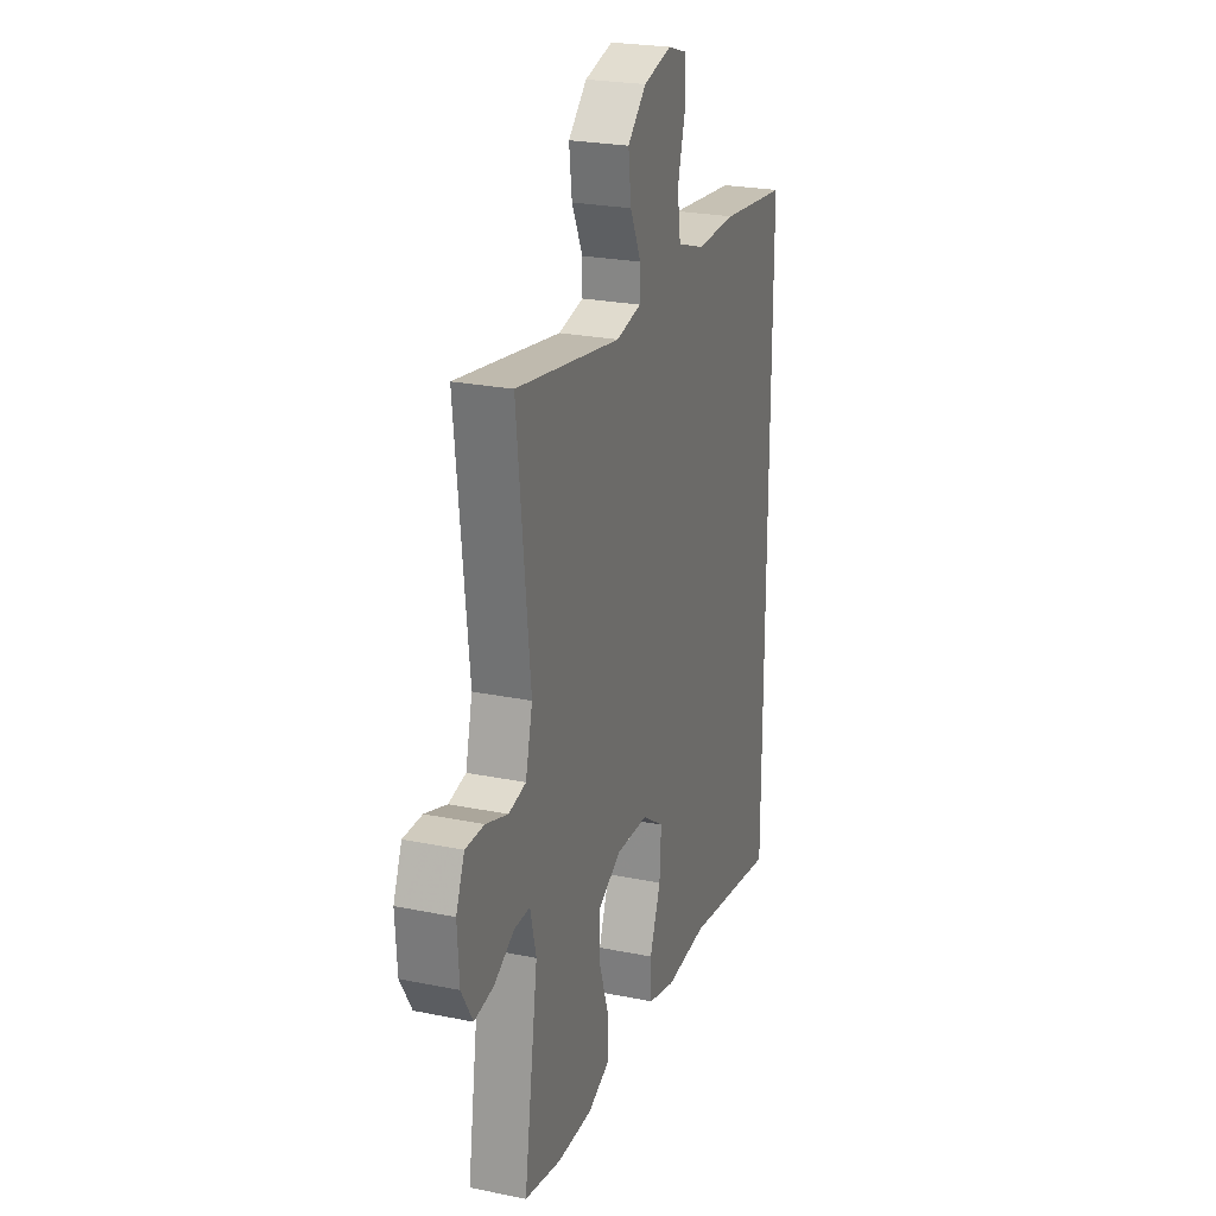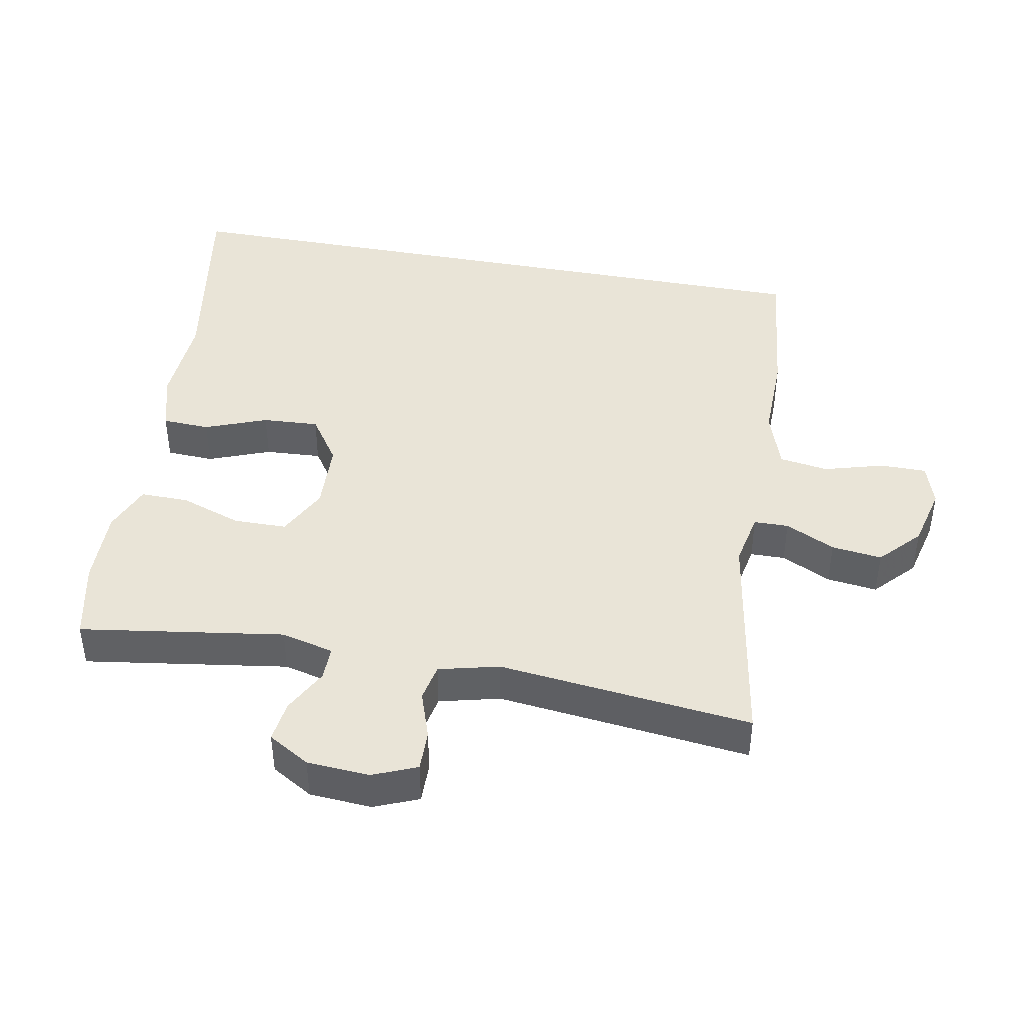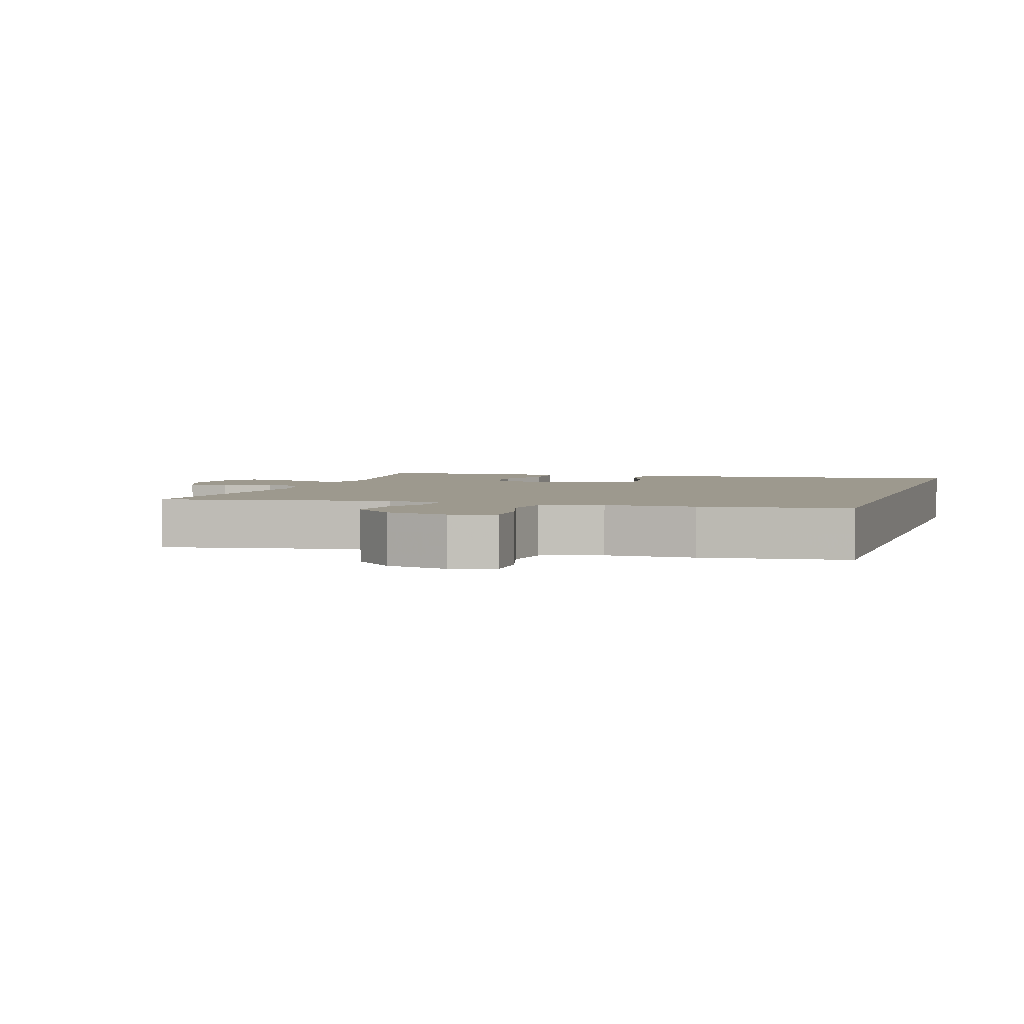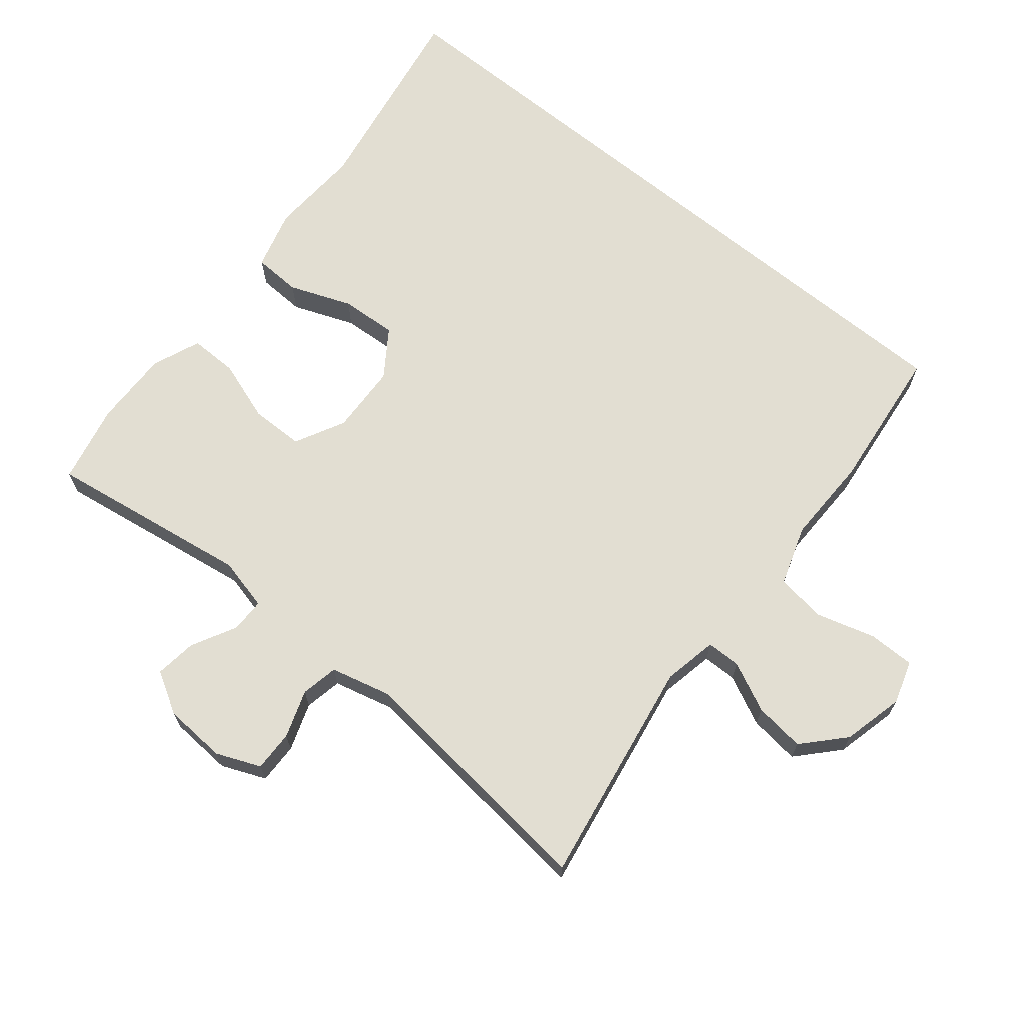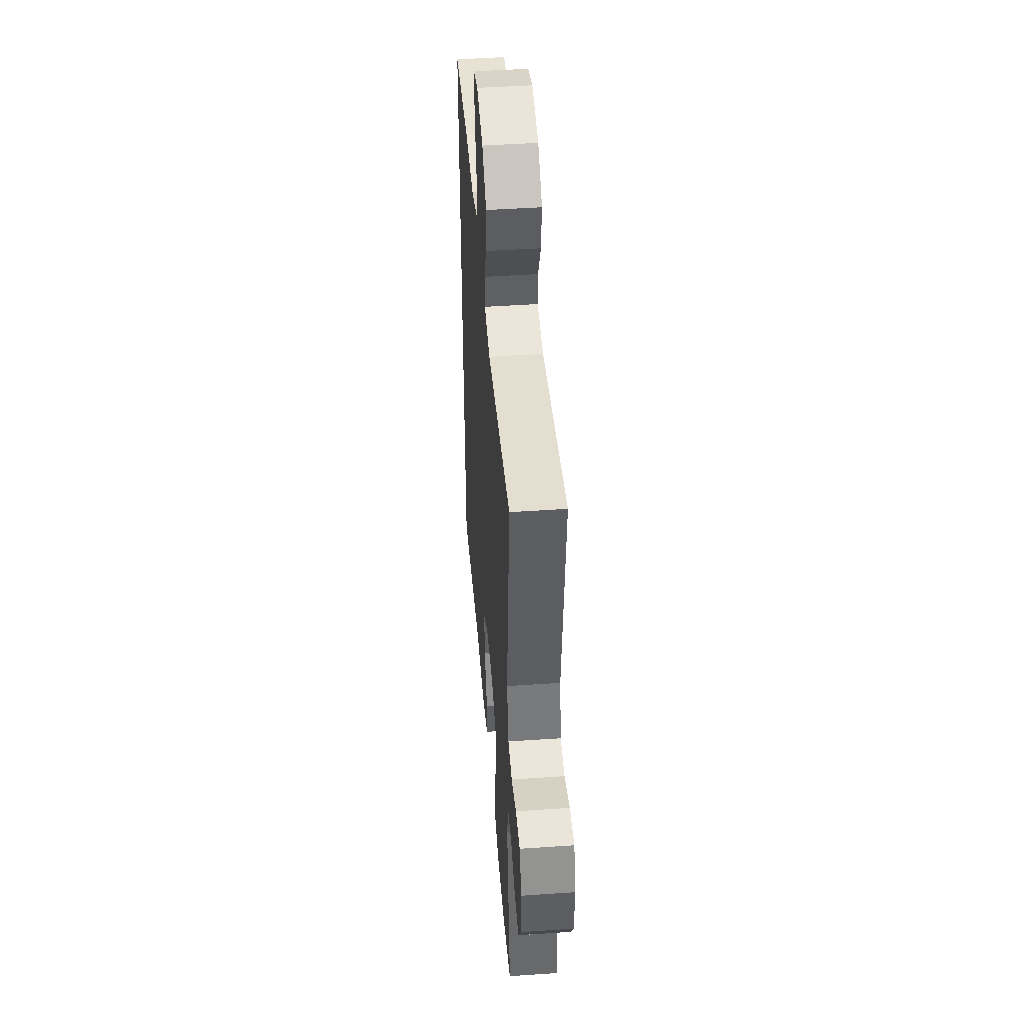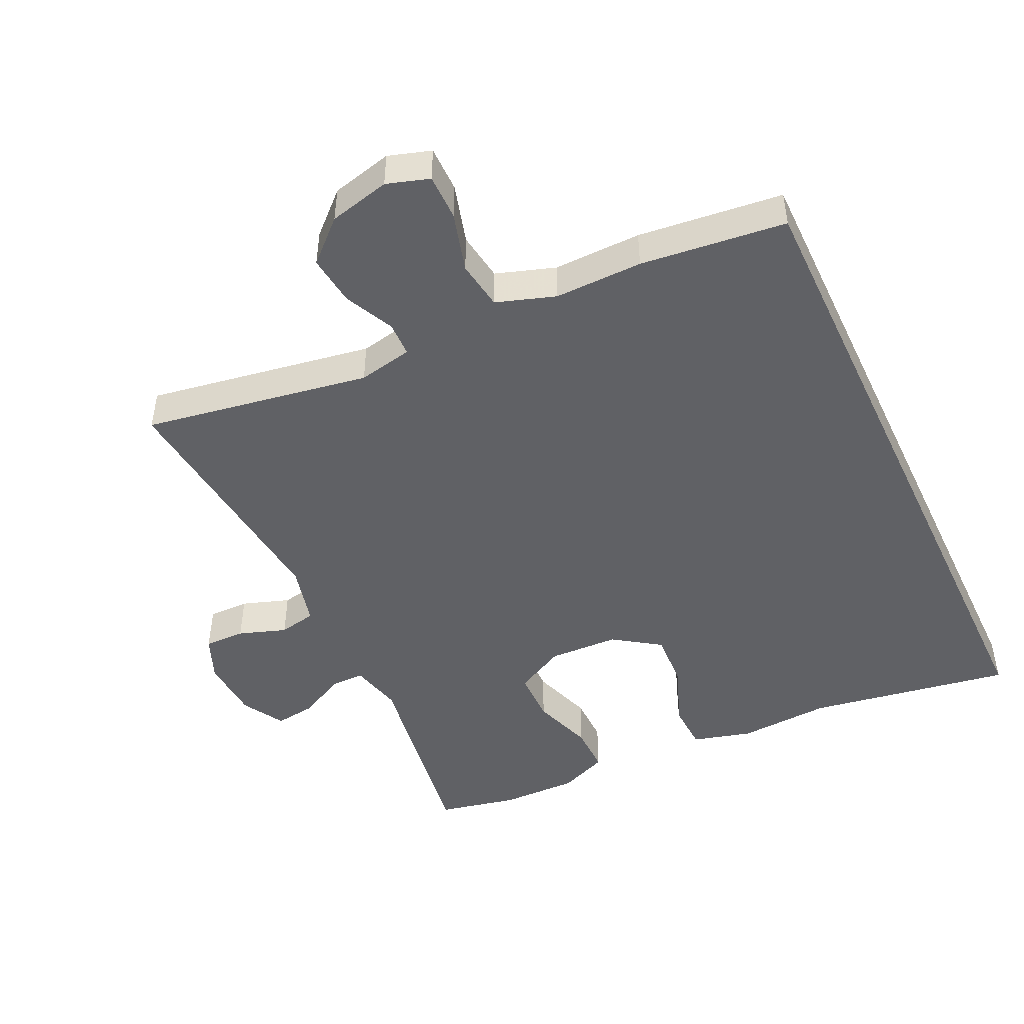
<metadata>
{"format":"obj","ext":"obj","renderer":"f3d","projection":"perspective","resolution":1024,"background":"white","views":[{"elev":24.4,"azim":-71.4,"up":"+Z"},{"elev":43.3,"azim":-79.4,"up":"+Y"},{"elev":3.3,"azim":17.2,"up":"+Y"},{"elev":68.0,"azim":-50.9,"up":"+Y"},{"elev":46.3,"azim":-94.5,"up":"+Z"},{"elev":-47.5,"azim":25.3,"up":"+Y"}]}
</metadata>
<code>
v 0.5 0.07 -0.582
v 0.2 0.07 -0.532
v 0.065 0.07 -0.54
v -0.023 0.07 -0.516
v -0.026 0.07 -0.446
v 0.009 0.07 -0.355
v 0.014 0.07 -0.272
v -0.055 0.07 -0.225
v -0.158 0.07 -0.221
v -0.231 0.07 -0.259
v -0.232 0.07 -0.337
v -0.201 0.07 -0.427
v -0.2 0.07 -0.498
v -0.271 0.07 -0.527
v -0.384 0.07 -0.525
v -0.5 0.07 -0.5
v -0.455 0.07 -0.2
v -0.474 0.07 -0.123
v -0.524 0.07 -0.123
v -0.59 0.07 -0.158
v -0.651 0.07 -0.166
v -0.687 0.07 -0.105
v -0.693 0.07 -0.013
v -0.666 0.07 0.052
v -0.606 0.07 0.051
v -0.536 0.07 0.027
v -0.481 0.07 0.038
v -0.459 0.07 0.127
v -0.5 0.07 0.5
v -0.166 0.07 0.444
v -0.086 0.07 0.46
v -0.085 0.07 0.511
v -0.12 0.07 0.584
v -0.129 0.07 0.658
v -0.07 0.07 0.713
v 0.02 0.07 0.735
v 0.083 0.07 0.715
v 0.083 0.07 0.647
v 0.058 0.07 0.559
v 0.069 0.07 0.487
v 0.156 0.07 0.458
v 0.286 0.07 0.46
v 0.5 0.07 0.436
v 0.5 0 -0.582
v 0.2 0 -0.532
v 0.065 0 -0.54
v -0.023 0 -0.516
v -0.026 0 -0.446
v 0.009 0 -0.355
v 0.014 0 -0.272
v -0.055 0 -0.225
v -0.158 0 -0.221
v -0.231 0 -0.259
v -0.232 0 -0.337
v -0.201 0 -0.427
v -0.2 0 -0.498
v -0.271 0 -0.527
v -0.384 0 -0.525
v -0.5 0 -0.5
v -0.455 0 -0.2
v -0.474 0 -0.123
v -0.524 0 -0.123
v -0.59 0 -0.158
v -0.651 0 -0.166
v -0.687 0 -0.105
v -0.693 0 -0.013
v -0.666 0 0.052
v -0.606 0 0.051
v -0.536 0 0.027
v -0.481 0 0.038
v -0.459 0 0.127
v -0.5 0 0.5
v -0.166 0 0.444
v -0.086 0 0.46
v -0.085 0 0.511
v -0.12 0 0.584
v -0.129 0 0.658
v -0.07 0 0.713
v 0.02 0 0.735
v 0.083 0 0.715
v 0.083 0 0.647
v 0.058 0 0.559
v 0.069 0 0.487
v 0.156 0 0.458
v 0.286 0 0.46
v 0.5 0 0.436
f 41 42 43 1
f 40 41 1 2
f 39 40 2 3
f 36 37 38 39
f 32 33 34 35
f 31 32 35 36
f 28 29 30
f 27 28 30 31
f 23 24 25 26
f 23 26 27
f 22 23 27
f 19 20 21 22
f 18 19 22 27
f 17 18 27 31
f 15 16 17 31
f 11 12 13 14
f 10 11 14 15
f 3 4 5 6
f 3 6 7
f 39 3 7
f 36 39 7 8
f 10 15 31 36
f 9 10 36
f 8 9 36
f 44 86 85 84
f 45 44 84 83
f 46 45 83 82
f 82 81 80 79
f 78 77 76 75
f 79 78 75 74
f 73 72 71
f 74 73 71 70
f 69 68 67 66
f 70 69 66
f 70 66 65
f 65 64 63 62
f 70 65 62 61
f 74 70 61 60
f 74 60 59 58
f 57 56 55 54
f 58 57 54 53
f 49 48 47 46
f 50 49 46
f 50 46 82
f 51 50 82 79
f 79 74 58 53
f 79 53 52
f 79 52 51
f 1 44 45 2
f 2 45 46 3
f 3 46 47 4
f 4 47 48 5
f 5 48 49 6
f 6 49 50 7
f 7 50 51 8
f 8 51 52 9
f 9 52 53 10
f 10 53 54 11
f 11 54 55 12
f 12 55 56 13
f 13 56 57 14
f 14 57 58 15
f 15 58 59 16
f 16 59 60 17
f 17 60 61 18
f 18 61 62 19
f 19 62 63 20
f 20 63 64 21
f 21 64 65 22
f 22 65 66 23
f 23 66 67 24
f 24 67 68 25
f 25 68 69 26
f 26 69 70 27
f 27 70 71 28
f 28 71 72 29
f 29 72 73 30
f 30 73 74 31
f 31 74 75 32
f 32 75 76 33
f 33 76 77 34
f 34 77 78 35
f 35 78 79 36
f 36 79 80 37
f 37 80 81 38
f 38 81 82 39
f 39 82 83 40
f 40 83 84 41
f 41 84 85 42
f 42 85 86 43
f 43 86 44 1

</code>
